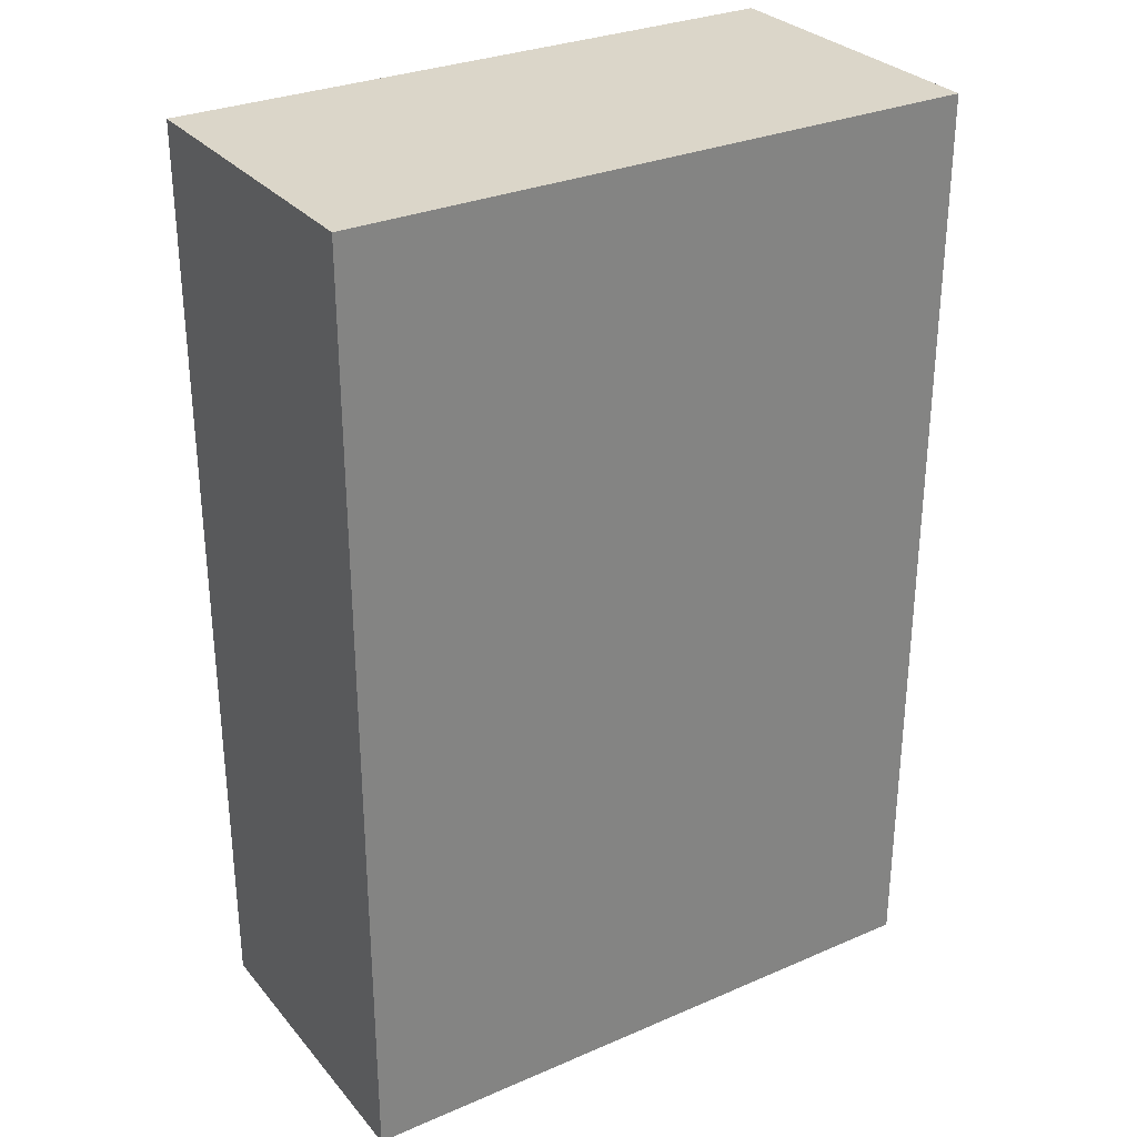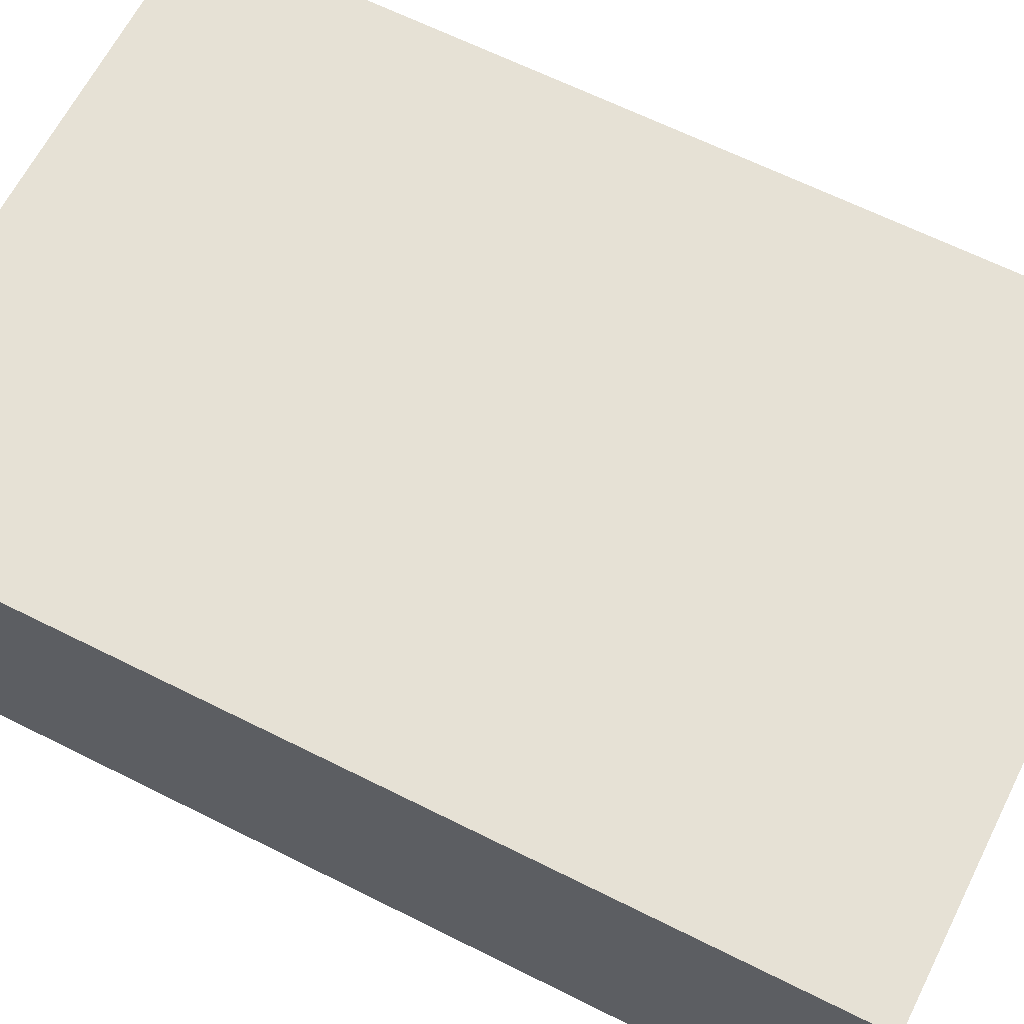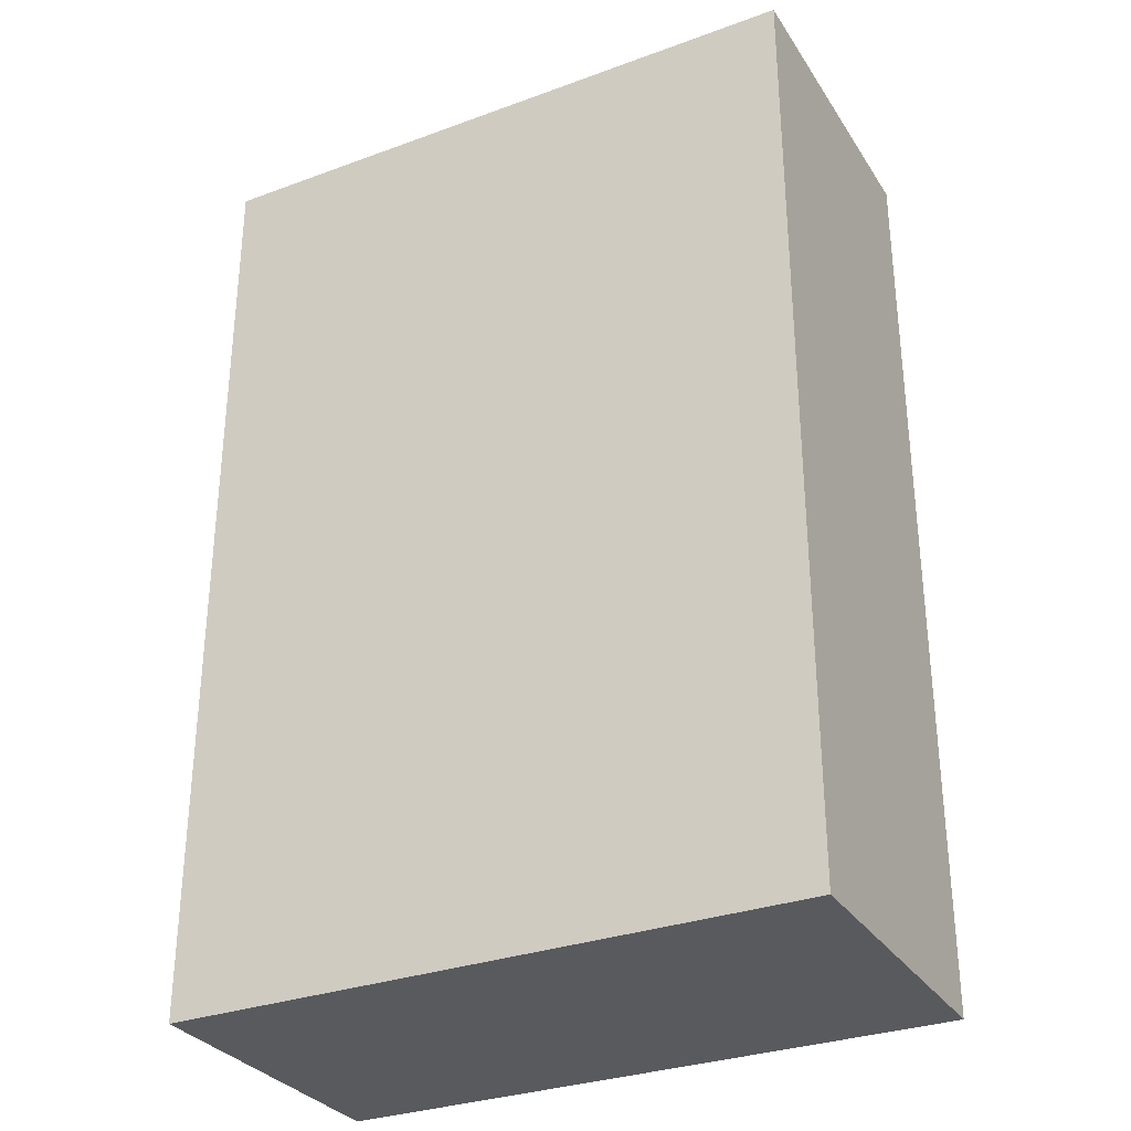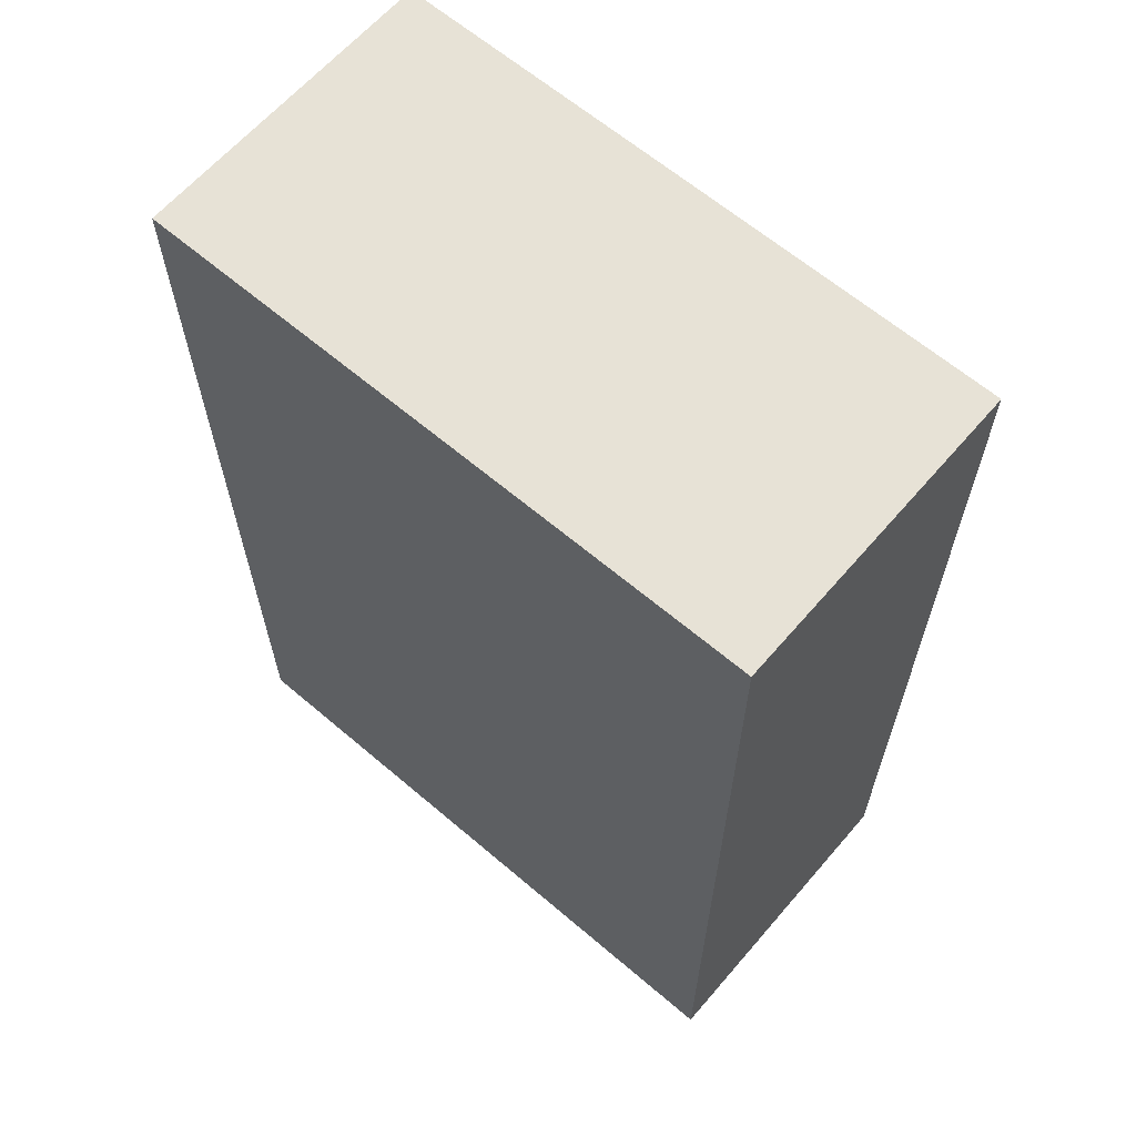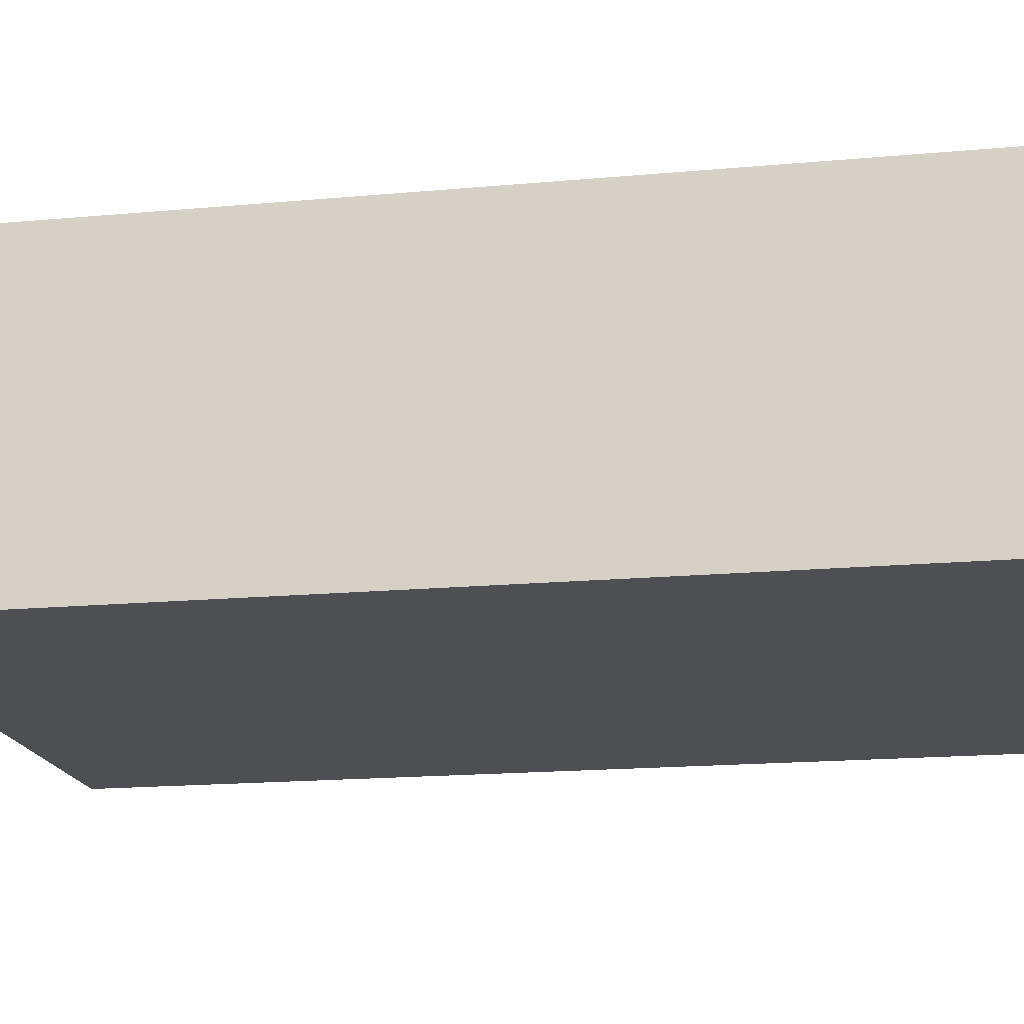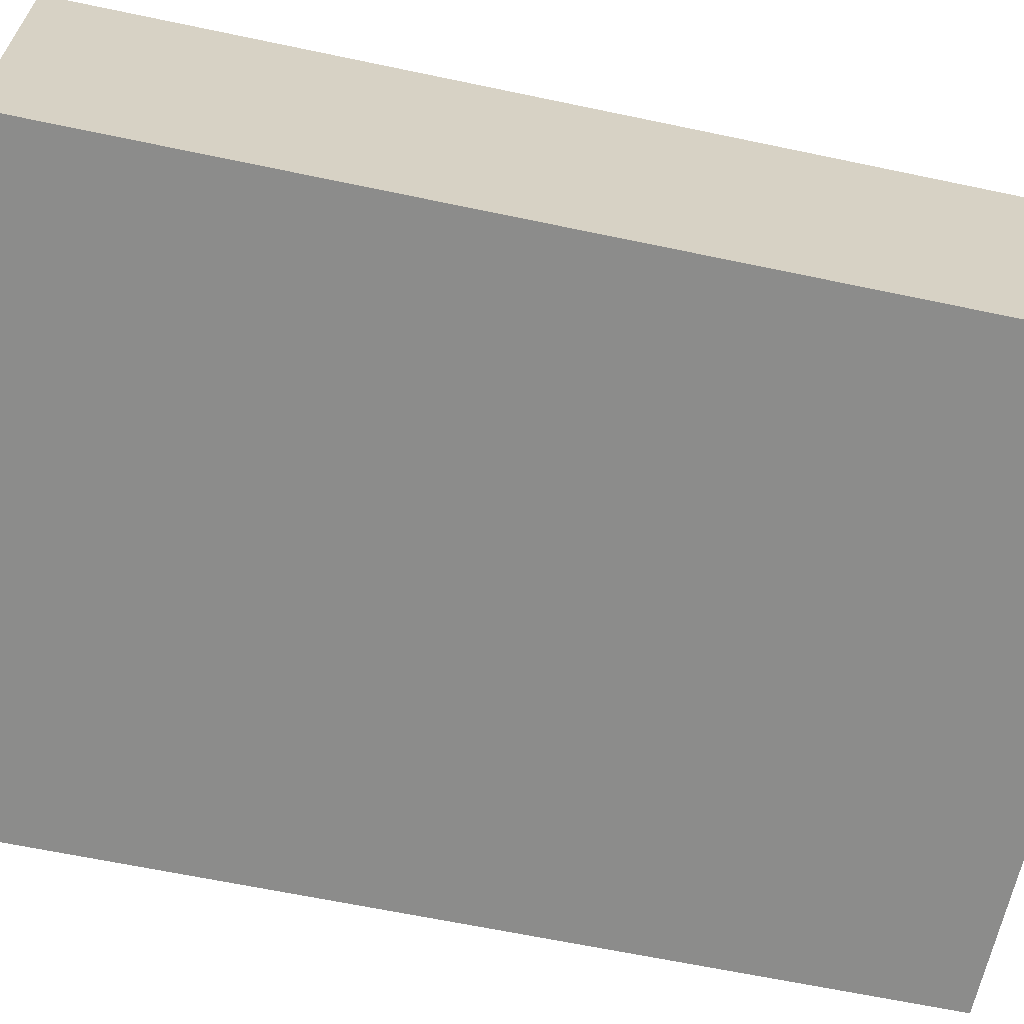
<metadata>
{"format":"obj","ext":"obj","renderer":"f3d","projection":"perspective","resolution":1024,"background":"white","views":[{"elev":29.9,"azim":-32.2,"up":"+Z"},{"elev":64.5,"azim":116.8,"up":"+Y"},{"elev":-31.2,"azim":27.5,"up":"+Z"},{"elev":63.6,"azim":-139.3,"up":"+Z"},{"elev":-17.8,"azim":-79.9,"up":"+Y"},{"elev":-64.1,"azim":78.0,"up":"+Y"}]}
</metadata>
<code>
v 20 50 30
v -20 50 30
v -20 30 30
v 20 30 30
v -20 50 30
v -20 50 -30
v -20 30 -30
v -20 30 30
v -20 50 -30
v 20 50 -30
v 20 30 -30
v -20 30 -30
v 20 50 -30
v 20 50 30
v 20 30 30
v 20 30 -30
v 20 50 30
v 20 50 -30
v -20 50 -30
v -20 50 30
v -20 30 -30
v 20 30 -30
v 20 30 30
v -20 30 30
o top\Solid
g top\Solid
f 1 2 4
f 4 2 3
f 5 6 8
f 8 6 7
f 9 10 12
f 12 10 11
f 13 14 16
f 16 14 15
f 17 18 20
f 20 18 19
f 22 23 21
f 21 23 24

</code>
